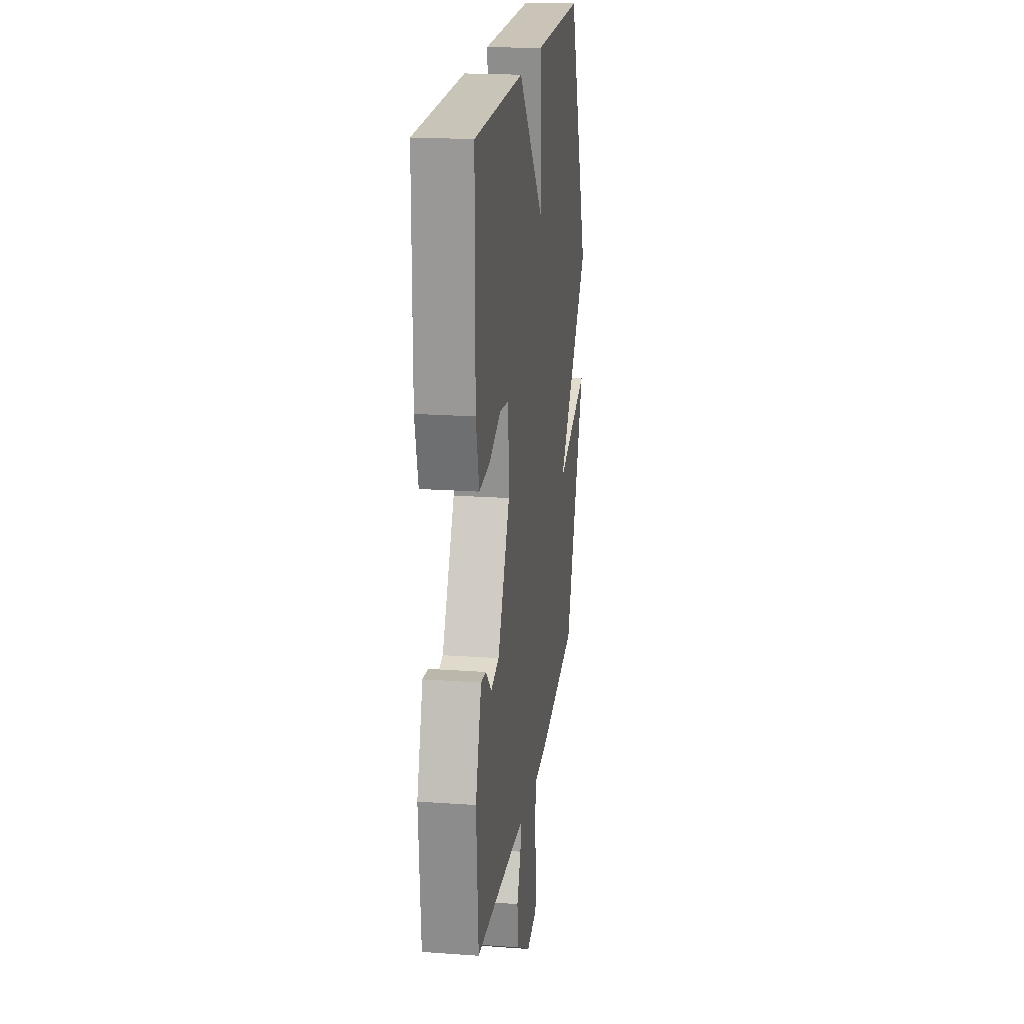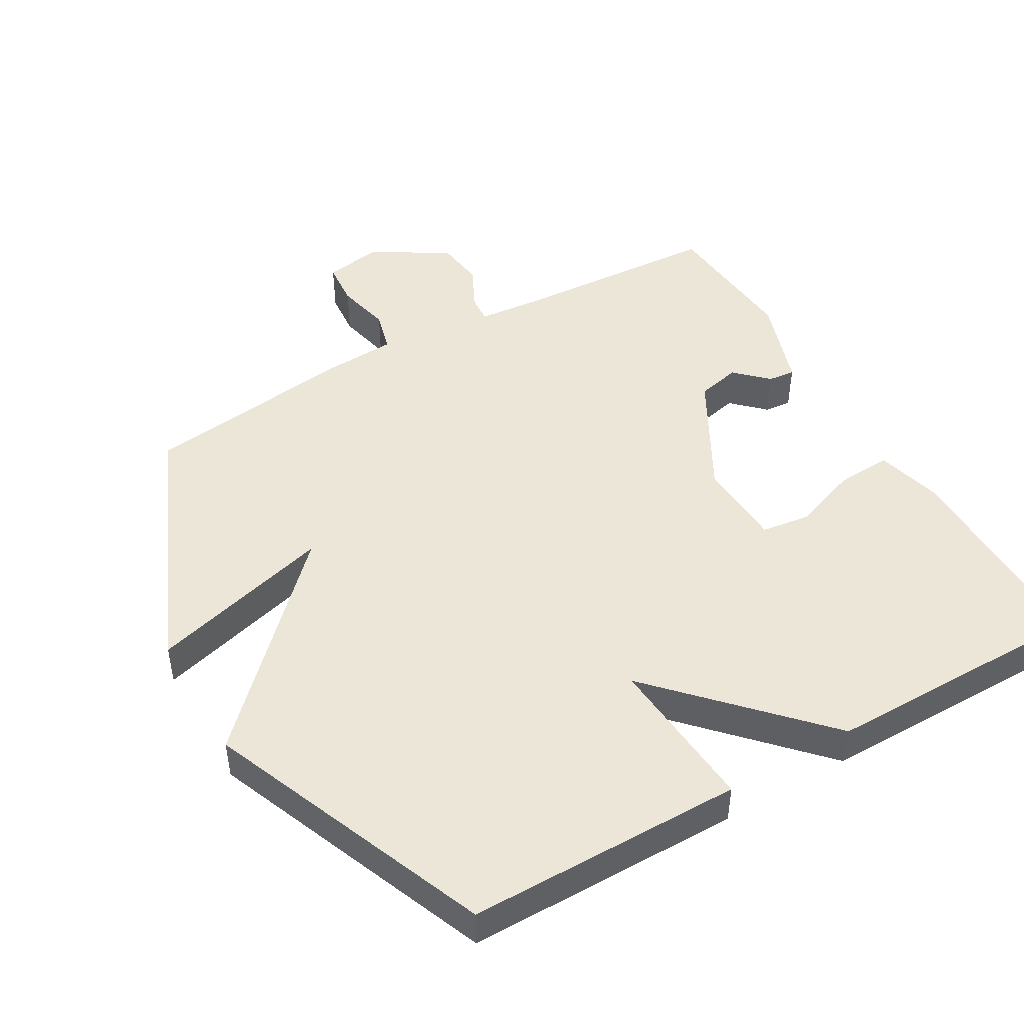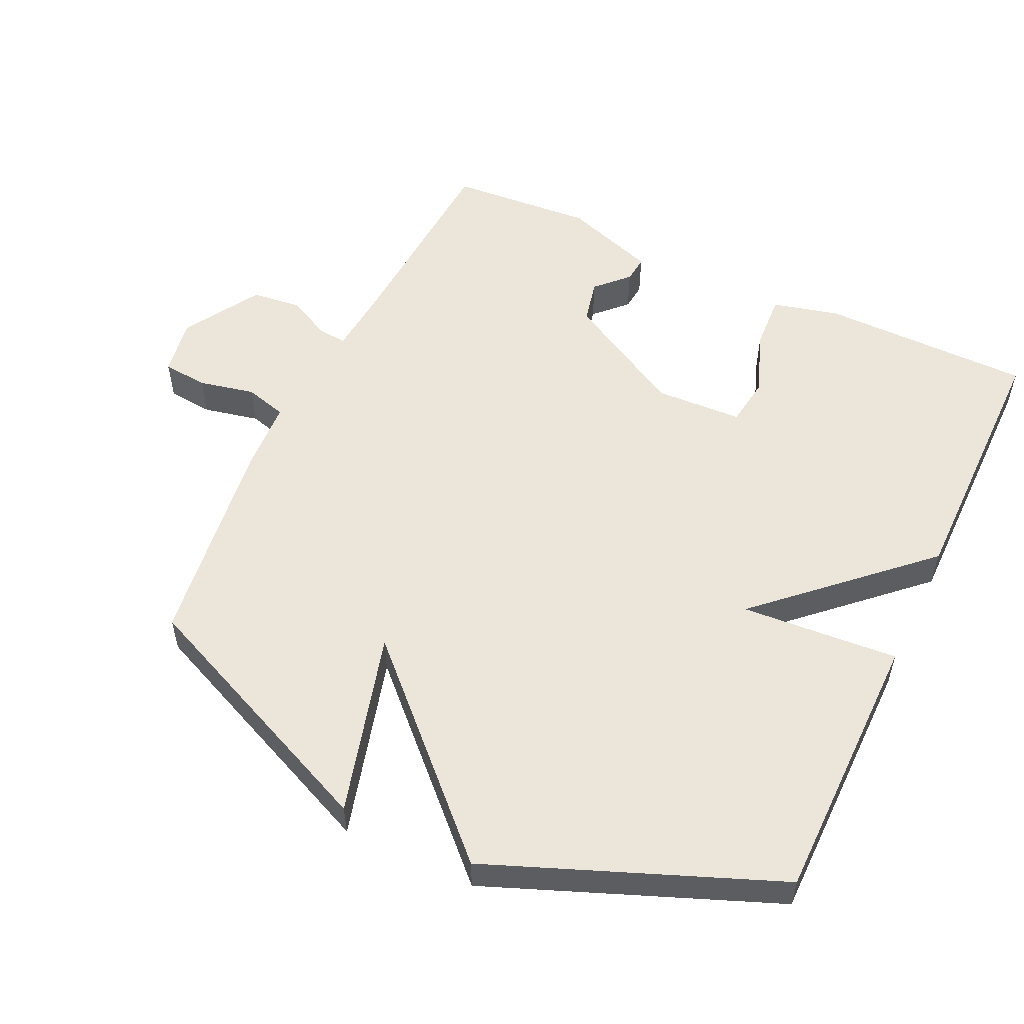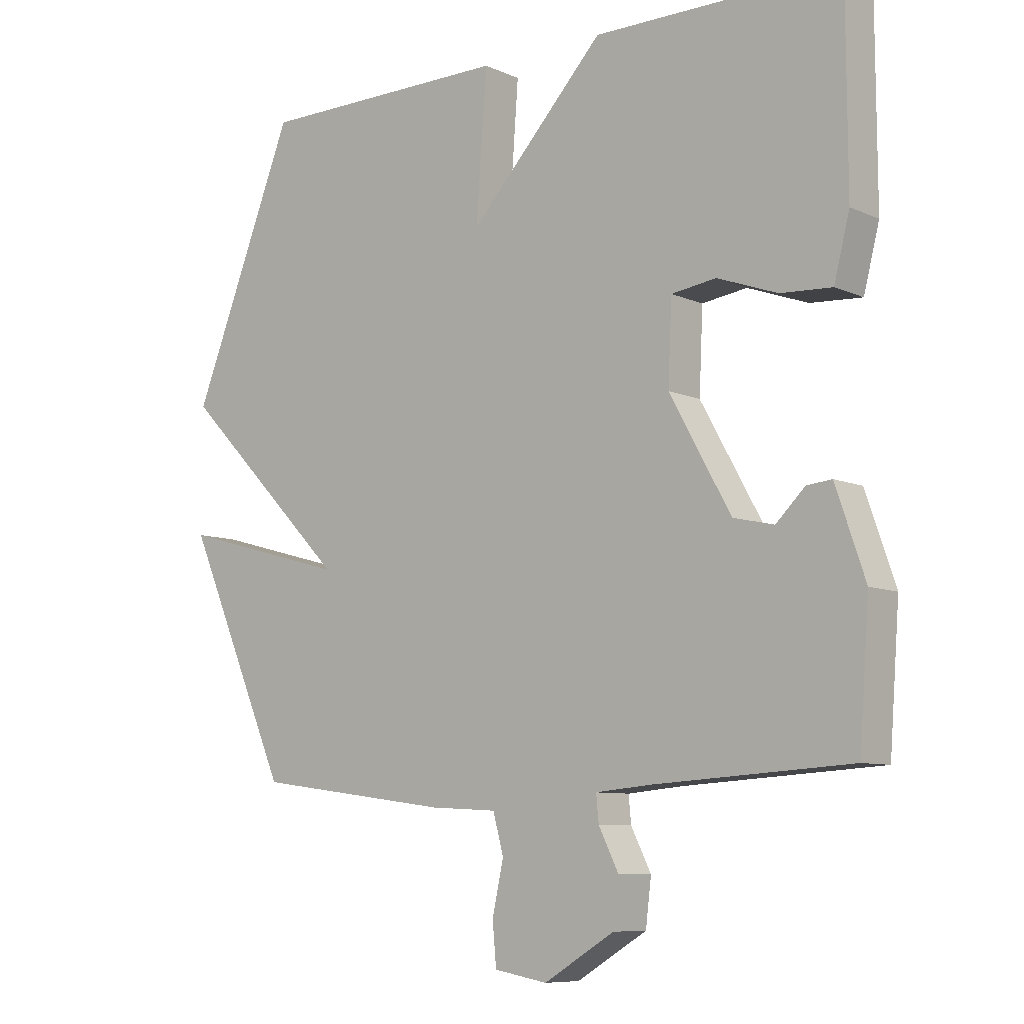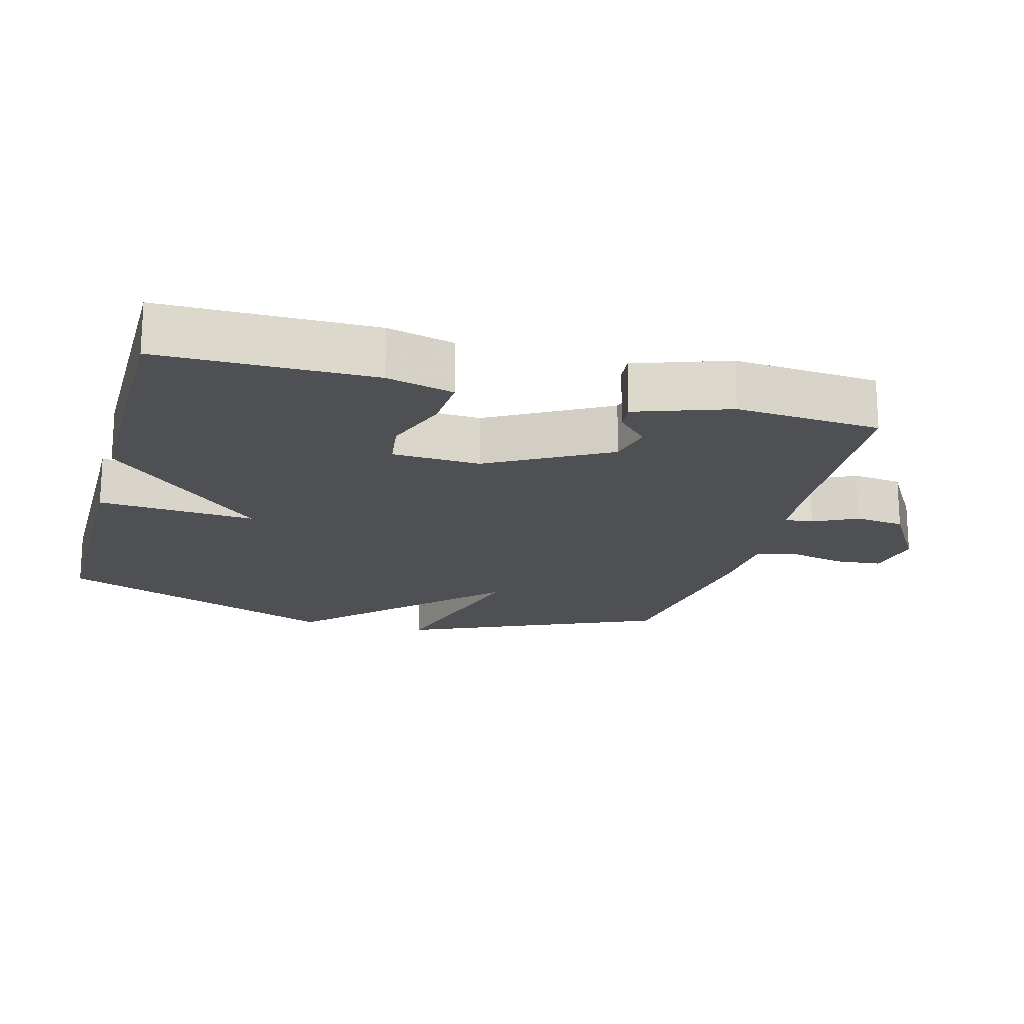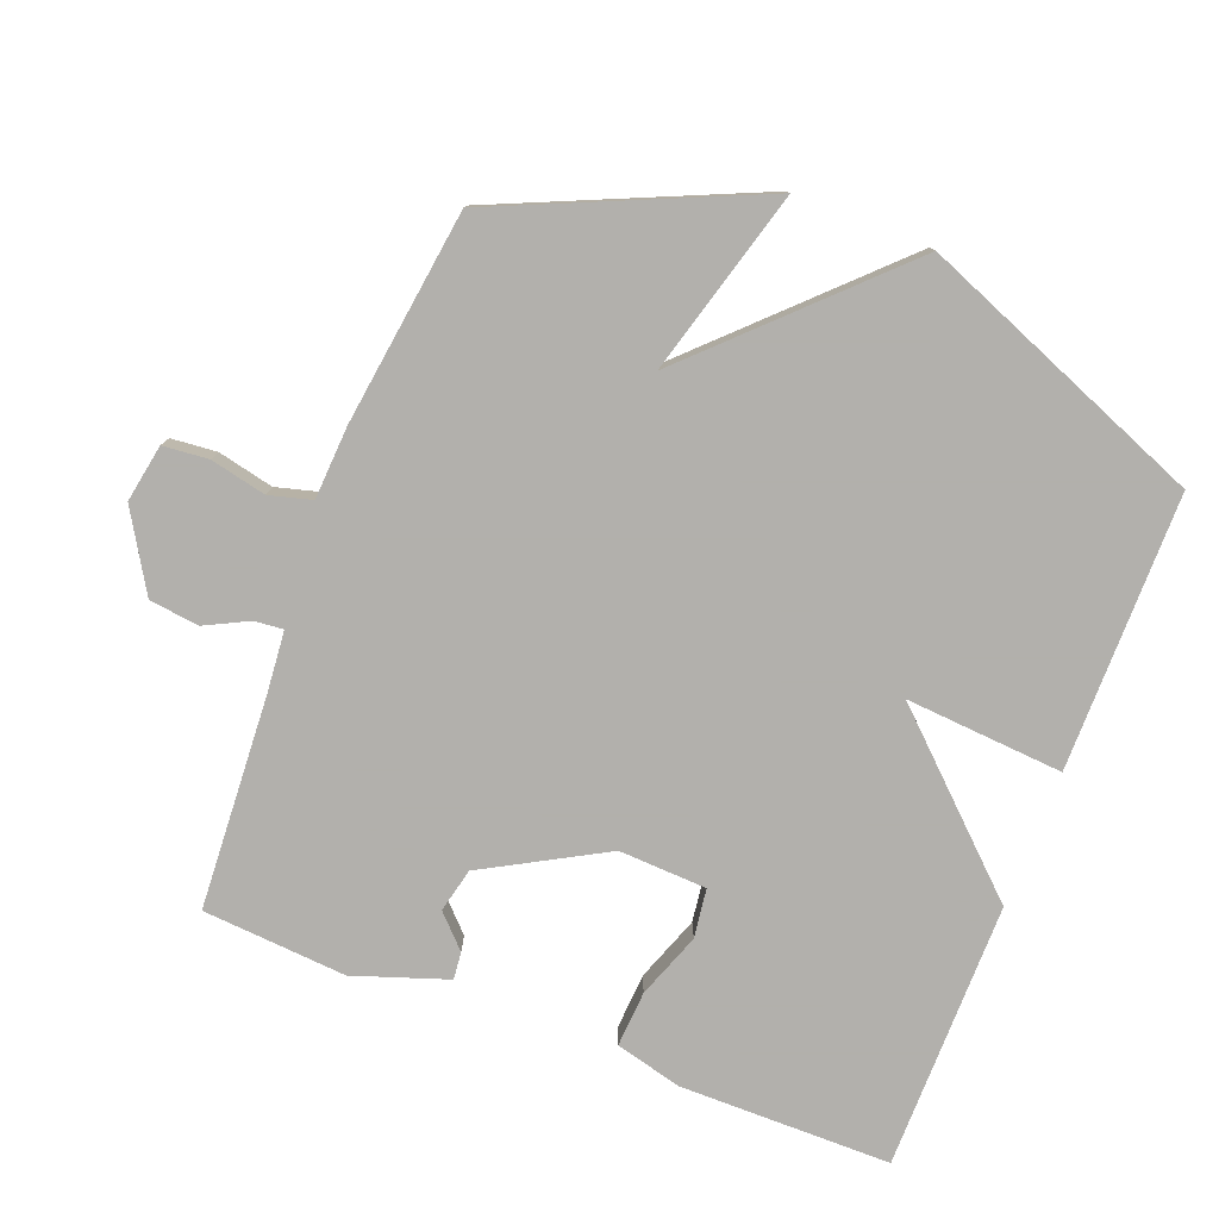
<metadata>
{"format":"obj","ext":"obj","renderer":"f3d","projection":"perspective","resolution":1024,"background":"white","views":[{"elev":20.1,"azim":97.5,"up":"+Z"},{"elev":46.6,"azim":-30.1,"up":"+Y"},{"elev":54.3,"azim":-64.7,"up":"+Y"},{"elev":-8.4,"azim":39.9,"up":"+Z"},{"elev":-18.7,"azim":74.9,"up":"+Y"},{"elev":-78.6,"azim":-111.2,"up":"+Y"}]}
</metadata>
<code>
v -0.5 0.07 0.5
v -0.094 0.07 0.501
v -0.111 0.07 0.269
v 0.106 0.07 0.501
v 0.5 0.07 0.5
v 0.501 0.07 0.188
v 0.476 0.07 0.09
v 0.394 0.07 0.095
v 0.298 0.07 0.13
v 0.226 0.07 0.12
v 0.22 0.07 -0.009
v 0.318 0.07 -0.185
v 0.383 0.07 -0.2
v 0.429 0.07 -0.155
v 0.469 0.07 -0.151
v 0.516 0.07 -0.288
v 0.5 0.07 -0.5
v 0.185 0.07 -0.519
v 0.097 0.07 -0.527
v 0.101 0.07 -0.569
v 0.133 0.07 -0.633
v 0.124 0.07 -0.706
v 0.011 0.07 -0.774
v -0.074 0.07 -0.759
v -0.08 0.07 -0.692
v -0.062 0.07 -0.61
v -0.079 0.07 -0.548
v -0.186 0.07 -0.542
v -0.5 0.07 -0.5
v -0.667 0.07 -0.12
v -0.396 0.07 -0.195
v -0.667 0.07 0.08
v -0.5 0 0.5
v -0.094 0 0.501
v -0.111 0 0.269
v 0.106 0 0.501
v 0.5 0 0.5
v 0.501 0 0.188
v 0.476 0 0.09
v 0.394 0 0.095
v 0.298 0 0.13
v 0.226 0 0.12
v 0.22 0 -0.009
v 0.318 0 -0.185
v 0.383 0 -0.2
v 0.429 0 -0.155
v 0.469 0 -0.151
v 0.516 0 -0.288
v 0.5 0 -0.5
v 0.185 0 -0.519
v 0.097 0 -0.527
v 0.101 0 -0.569
v 0.133 0 -0.633
v 0.124 0 -0.706
v 0.011 0 -0.774
v -0.074 0 -0.759
v -0.08 0 -0.692
v -0.062 0 -0.61
v -0.079 0 -0.548
v -0.186 0 -0.542
v -0.5 0 -0.5
v -0.667 0 -0.12
v -0.396 0 -0.195
v -0.667 0 0.08
f 1 2 3
f 32 1 3
f 31 32 3
f 29 30 31
f 28 29 31
f 27 28 31
f 27 31 3 4
f 26 27 4
f 24 25 26
f 23 24 26
f 22 23 26
f 21 22 26
f 20 21 26
f 19 20 26
f 19 26 4
f 18 19 4
f 16 17 18
f 15 16 18
f 14 15 18
f 13 14 18
f 12 13 18
f 11 12 18
f 10 11 18 4
f 4 5 6
f 10 4 6
f 9 10 6
f 6 7 8 9
f 35 34 33
f 35 33 64
f 35 64 63
f 63 62 61
f 63 61 60
f 63 60 59
f 36 35 63 59
f 36 59 58
f 58 57 56
f 58 56 55
f 58 55 54
f 58 54 53
f 58 53 52
f 58 52 51
f 36 58 51
f 36 51 50
f 50 49 48
f 50 48 47
f 50 47 46
f 50 46 45
f 50 45 44
f 50 44 43
f 36 50 43 42
f 38 37 36
f 38 36 42
f 38 42 41
f 41 40 39 38
f 1 33 34 2
f 2 34 35 3
f 3 35 36 4
f 4 36 37 5
f 5 37 38 6
f 6 38 39 7
f 7 39 40 8
f 8 40 41 9
f 9 41 42 10
f 10 42 43 11
f 11 43 44 12
f 12 44 45 13
f 13 45 46 14
f 14 46 47 15
f 15 47 48 16
f 16 48 49 17
f 17 49 50 18
f 18 50 51 19
f 19 51 52 20
f 20 52 53 21
f 21 53 54 22
f 22 54 55 23
f 23 55 56 24
f 24 56 57 25
f 25 57 58 26
f 26 58 59 27
f 27 59 60 28
f 28 60 61 29
f 29 61 62 30
f 30 62 63 31
f 31 63 64 32
f 32 64 33 1

</code>
